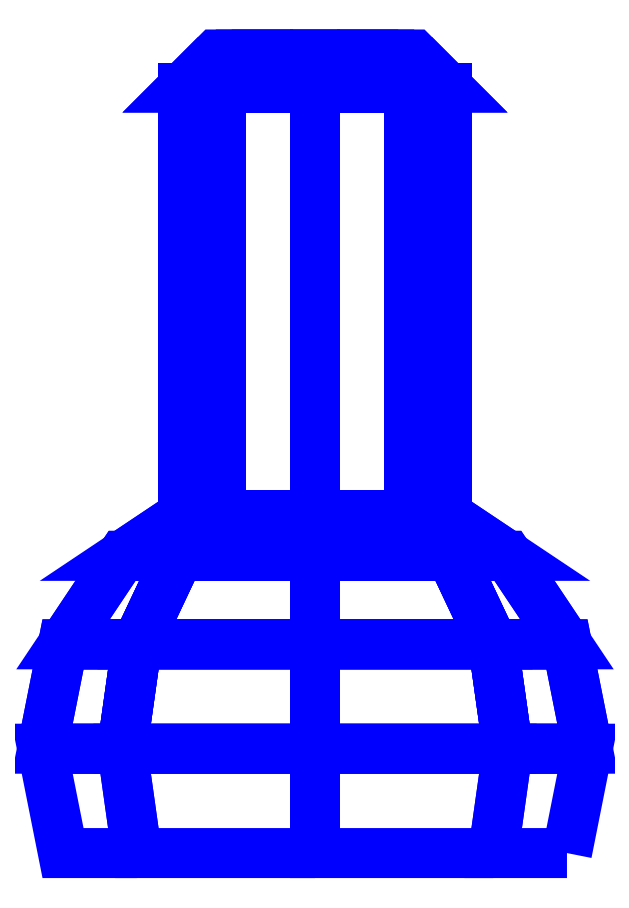
<metadata>
{"format":"dxf","ext":"dxf","renderer":"ezdxf+matplotlib","layout":"modelspace","background":"white","min_lineweight":24,"dpi":150}
</metadata>
<code>
0
SECTION
2
ENTITIES
0
3DFACE
8
MANTLET
10
-0.33
20
2e-16
30
0
11
-0.3049
21
0.1263
31
0
12
-0.2156
22
0.1263
32
-0.2156
13
-0.2333
23
2e-16
33
-0.2333
0
3DFACE
8
MANTLET
10
-0.3049
20
0.1263
30
0
11
-0.2333
21
0.2333
31
0
12
-0.165
22
0.2333
32
-0.165
13
-0.2156
23
0.1263
33
-0.2156
0
3DFACE
8
MANTLET
10
-0.2333
20
0.2333
30
0
11
-0.16
21
0.2824
31
0
12
-0.1131
22
0.2824
32
-0.1131
13
-0.165
23
0.2333
33
-0.165
0
3DFACE
8
MANTLET
10
-0.2333
20
2e-16
30
-0.2333
11
-0.2156
21
0.1263
31
-0.2156
12
0
22
0.1263
32
-0.3049
13
0
23
2e-16
33
-0.33
0
3DFACE
8
MANTLET
10
-0.2156
20
0.1263
30
-0.2156
11
-0.165
21
0.2333
31
-0.165
12
0
22
0.2333
32
-0.2333
13
0
23
0.1263
33
-0.3049
0
3DFACE
8
MANTLET
10
-0.165
20
0.2333
30
-0.165
11
-0.1131
21
0.2824
31
-0.1131
12
0
22
0.2824
32
-0.16
13
0
23
0.2333
33
-0.2333
0
3DFACE
8
MANTLET
10
0
20
2e-16
30
-0.33
11
0
21
0.1263
31
-0.3049
12
0.2156
22
0.1263
32
-0.2156
13
0.2333
23
2e-16
33
-0.2333
0
3DFACE
8
MANTLET
10
0
20
0.1263
30
-0.3049
11
0
21
0.2333
31
-0.2333
12
0.165
22
0.2333
32
-0.165
13
0.2156
23
0.1263
33
-0.2156
0
3DFACE
8
MANTLET
10
0
20
0.2333
30
-0.2333
11
0
21
0.2824
31
-0.16
12
0.1131
22
0.2824
32
-0.1131
13
0.165
23
0.2333
33
-0.165
0
3DFACE
8
MANTLET
10
0.2333
20
2e-16
30
-0.2333
11
0.2156
21
0.1263
31
-0.2156
12
0.3049
22
0.1263
32
0
13
0.33
23
2e-16
33
0
0
3DFACE
8
MANTLET
10
0.2156
20
0.1263
30
-0.2156
11
0.165
21
0.2333
31
-0.165
12
0.2333
22
0.2333
32
0
13
0.3049
23
0.1263
33
0
0
3DFACE
8
MANTLET
10
0.165
20
0.2333
30
-0.165
11
0.1131
21
0.2824
31
-0.1131
12
0.16
22
0.2824
32
0
13
0.2333
23
0.2333
33
0
0
3DFACE
8
MANTLET
10
0.3049
20
-0.1263
30
0
11
0.33
21
2e-16
31
0
12
0.2333
22
2e-16
32
0.2333
13
0.2156
23
-0.1263
33
0.2156
0
3DFACE
8
MANTLET
10
0.33
20
2e-16
30
0
11
0.3049
21
0.1263
31
0
12
0.2156
22
0.1263
32
0.2156
13
0.2333
23
2e-16
33
0.2333
0
3DFACE
8
MANTLET
10
0.3049
20
0.1263
30
0
11
0.2333
21
0.2333
31
0
12
0.165
22
0.2333
32
0.165
13
0.2156
23
0.1263
33
0.2156
0
3DFACE
8
MANTLET
10
0.2333
20
0.2333
30
0
11
0.16
21
0.2824
31
0
12
0.1131
22
0.2824
32
0.1131
13
0.165
23
0.2333
33
0.165
0
3DFACE
8
MANTLET
10
0.2156
20
-0.1263
30
0.2156
11
0.2333
21
2e-16
31
0.2333
12
0
22
2e-16
32
0.33
13
0
23
-0.1263
33
0.3049
0
3DFACE
8
MANTLET
10
0.2333
20
2e-16
30
0.2333
11
0.2156
21
0.1263
31
0.2156
12
0
22
0.1263
32
0.3049
13
0
23
2e-16
33
0.33
0
3DFACE
8
MANTLET
10
0.2156
20
0.1263
30
0.2156
11
0.165
21
0.2333
31
0.165
12
0
22
0.2333
32
0.2333
13
0
23
0.1263
33
0.3049
0
3DFACE
8
MANTLET
10
0.165
20
0.2333
30
0.165
11
0.1131
21
0.2824
31
0.1131
12
0
22
0.2824
32
0.16
13
0
23
0.2333
33
0.2333
0
3DFACE
8
MANTLET
10
0
20
-0.1263
30
0.3049
11
0
21
2e-16
31
0.33
12
-0.2333
22
2e-16
32
0.2333
13
-0.2156
23
-0.1263
33
0.2156
0
3DFACE
8
MANTLET
10
0
20
2e-16
30
0.33
11
0
21
0.1263
31
0.3049
12
-0.2156
22
0.1263
32
0.2156
13
-0.2333
23
2e-16
33
0.2333
0
3DFACE
8
MANTLET
10
0
20
0.1263
30
0.3049
11
0
21
0.2333
31
0.2333
12
-0.165
22
0.2333
32
0.165
13
-0.2156
23
0.1263
33
0.2156
0
3DFACE
8
MANTLET
10
0
20
0.2333
30
0.2333
11
0
21
0.2824
31
0.16
12
-0.1131
22
0.2824
32
0.1131
13
-0.165
23
0.2333
33
0.165
0
3DFACE
8
MANTLET
10
-0.2156
20
-0.1263
30
0.2156
11
-0.2333
21
2e-16
31
0.2333
12
-0.33
22
2e-16
32
0
13
-0.3049
23
-0.1263
33
0
0
3DFACE
8
MANTLET
10
-0.2333
20
2e-16
30
0.2333
11
-0.2156
21
0.1263
31
0.2156
12
-0.3049
22
0.1263
32
0
13
-0.33
23
2e-16
33
0
0
3DFACE
8
MANTLET
10
-0.2156
20
0.1263
30
0.2156
11
-0.165
21
0.2333
31
0.165
12
-0.2333
22
0.2333
32
0
13
-0.3049
23
0.1263
33
0
0
3DFACE
8
MANTLET
10
-0.165
20
0.2333
30
0.165
11
-0.1131
21
0.2824
31
0.1131
12
-0.16
22
0.2824
32
0
13
-0.2333
23
0.2333
33
0
0
3DFACE
8
MANTLET
10
0.16
20
0.8
30
0
11
0.1131
21
0.8
31
0.1131
12
0.1131
22
0.2824
32
0.1131
13
0.16
23
0.2824
33
0
0
3DFACE
8
MANTLET
10
0.1131
20
0.8
30
0.1131
11
0
21
0.8
31
0.16
12
0
22
0.2824
32
0.16
13
0.1131
23
0.2824
33
0.1131
0
3DFACE
8
MANTLET
10
0
20
0.8
30
0.16
11
-0.1131
21
0.8
31
0.1131
12
-0.1131
22
0.2824
32
0.1131
13
0
23
0.2824
33
0.16
0
3DFACE
8
MANTLET
10
-0.1131
20
0.8
30
0.1131
11
-0.16
21
0.8
31
0
12
-0.16
22
0.2824
32
0
13
-0.1131
23
0.2824
33
0.1131
0
3DFACE
8
MANTLET
10
-0.16
20
0.8
30
0
11
-0.1131
21
0.8
31
-0.1131
12
-0.1131
22
0.2824
32
-0.1131
13
-0.16
23
0.2824
33
0
0
3DFACE
8
MANTLET
10
-0.1131
20
0.8
30
-0.1131
11
0
21
0.8
31
-0.16
12
0
22
0.2824
32
-0.16
13
-0.1131
23
0.2824
33
-0.1131
0
3DFACE
8
MANTLET
10
0
20
0.8
30
-0.16
11
0.1131
21
0.8
31
-0.1131
12
0.1131
22
0.2824
32
-0.1131
13
0
23
0.2824
33
-0.16
0
3DFACE
8
MANTLET
10
0.1131
20
0.8
30
-0.1131
11
0.16
21
0.8
31
0
12
0.16
22
0.2824
32
0
13
0.1131
23
0.2824
33
-0.1131
0
3DFACE
8
MANTLET
10
0.12
20
0.84
30
0
11
0.08485
21
0.84
31
0.08485
12
0.1131
22
0.8
32
0.1131
13
0.16
23
0.8
33
0
0
3DFACE
8
MANTLET
10
0.08485
20
0.84
30
0.08485
11
0
21
0.84
31
0.12
12
0
22
0.8
32
0.16
13
0.1131
23
0.8
33
0.1131
0
3DFACE
8
MANTLET
10
0
20
0.84
30
0.12
11
-0.08485
21
0.84
31
0.08485
12
-0.1131
22
0.8
32
0.1131
13
0
23
0.8
33
0.16
0
3DFACE
8
MANTLET
10
-0.08485
20
0.84
30
0.08485
11
-0.12
21
0.84
31
0
12
-0.16
22
0.8
32
0
13
-0.1131
23
0.8
33
0.1131
0
3DFACE
8
MANTLET
10
-0.12
20
0.84
30
0
11
-0.08485
21
0.84
31
-0.08485
12
-0.1131
22
0.8
32
-0.1131
13
-0.16
23
0.8
33
0
0
3DFACE
8
MANTLET
10
-0.08485
20
0.84
30
-0.08485
11
0
21
0.84
31
-0.12
12
0
22
0.8
32
-0.16
13
-0.1131
23
0.8
33
-0.1131
0
3DFACE
8
MANTLET
10
0
20
0.84
30
-0.12
11
0.08485
21
0.84
31
-0.08485
12
0.1131
22
0.8
32
-0.1131
13
0
23
0.8
33
-0.16
0
3DFACE
8
MANTLET
10
0.08485
20
0.84
30
-0.08485
11
0.12
21
0.84
31
0
12
0.16
22
0.8
32
0
13
0.1131
23
0.8
33
-0.1131
0
VIEWPORT
8
0
10
144.7
20
101.2
30
0
40
391.1
41
222.2
68
     2
69
     1
0
VIEWPORT
8
0
10
139.2
20
100.8
30
0
40
222.8
41
161.3
68
     1
69
     2
0
ENDSEC
0
EOF

</code>
